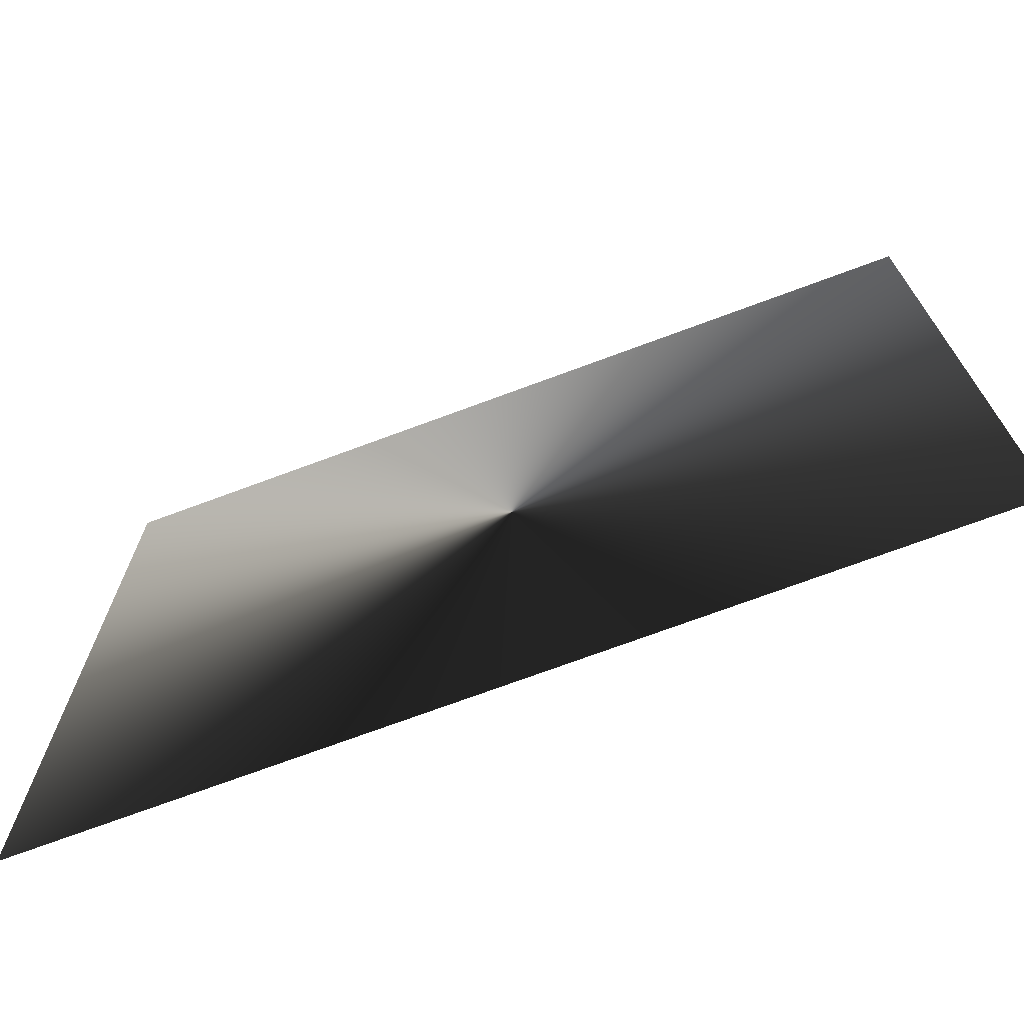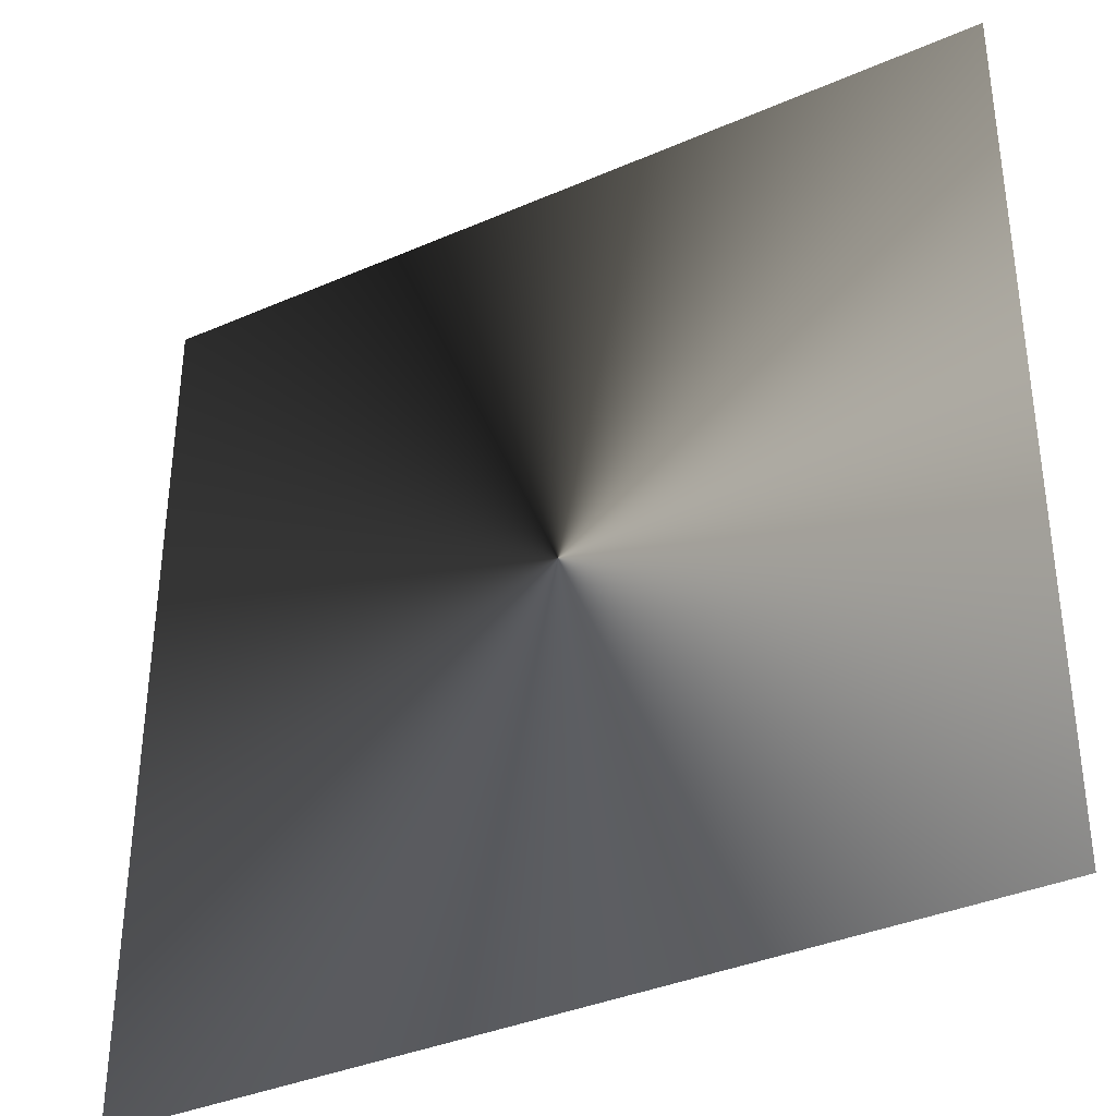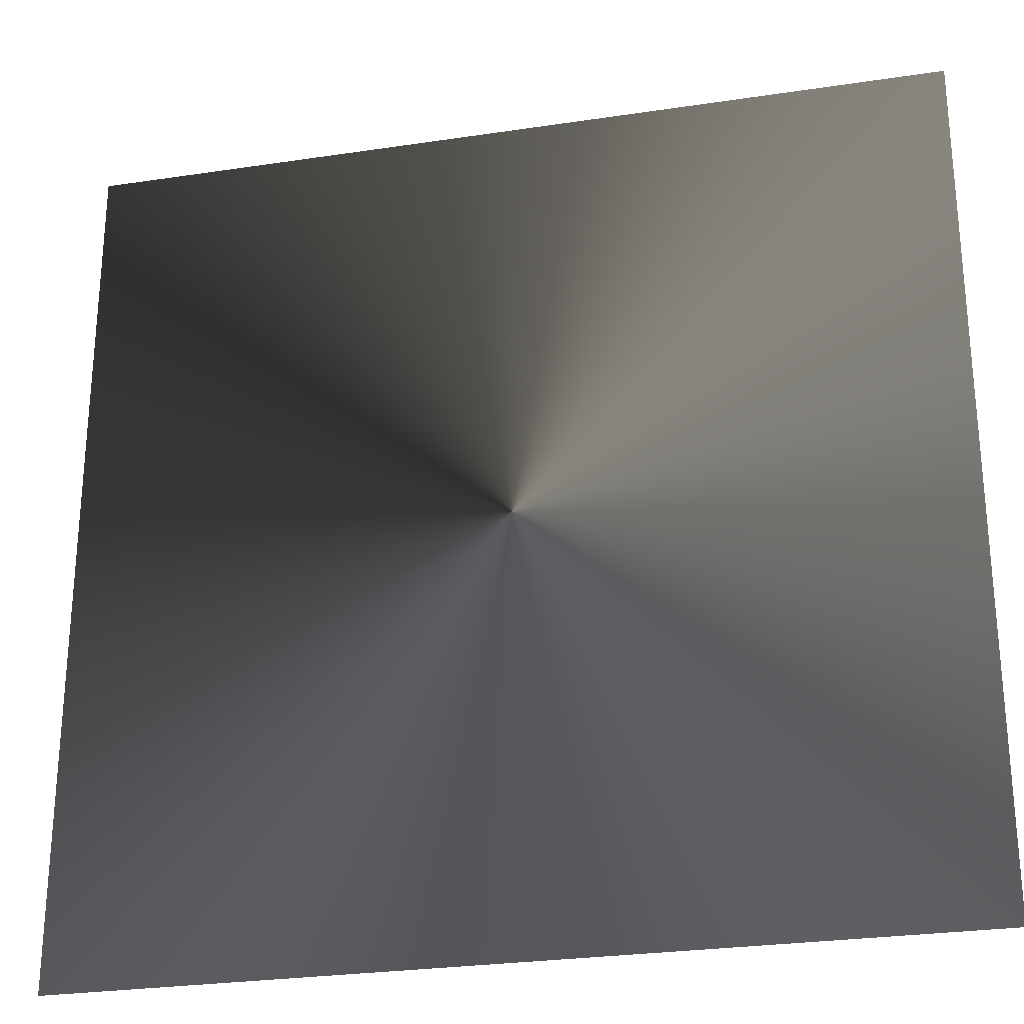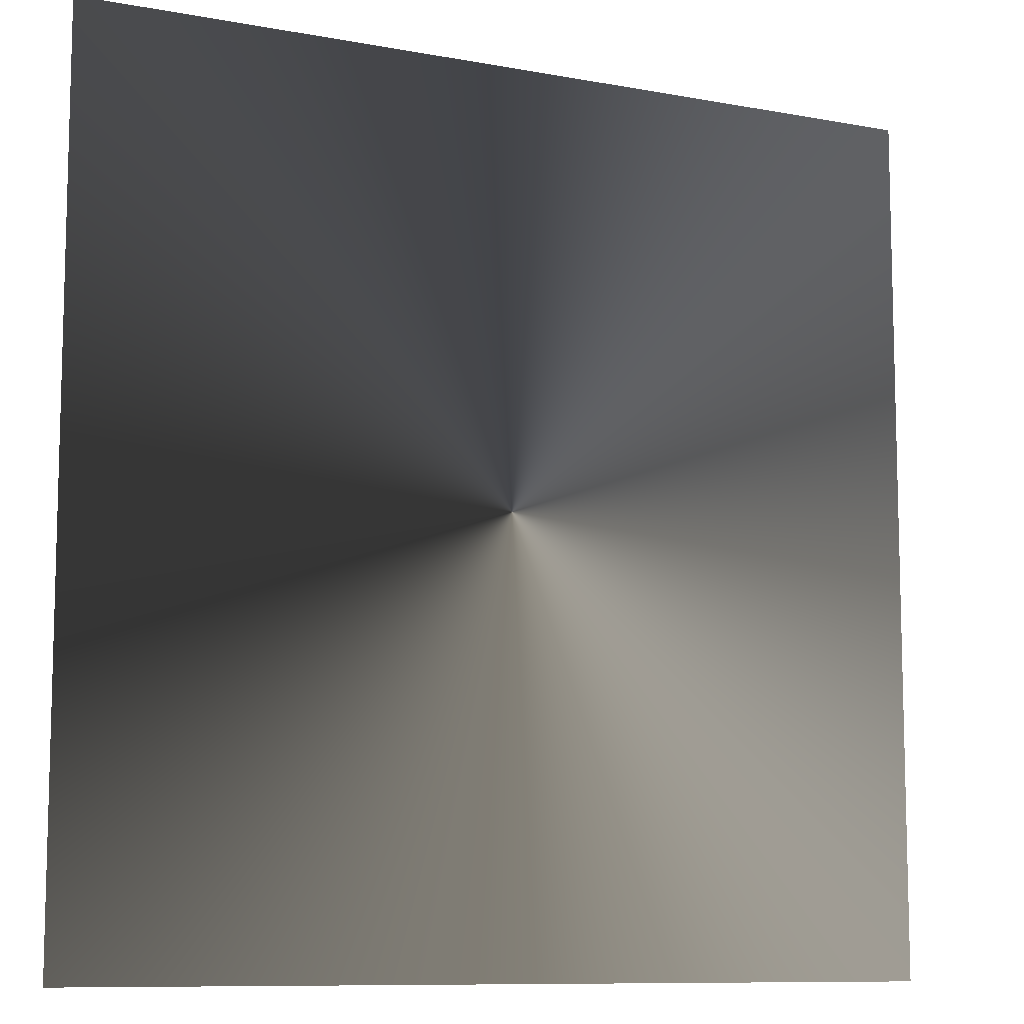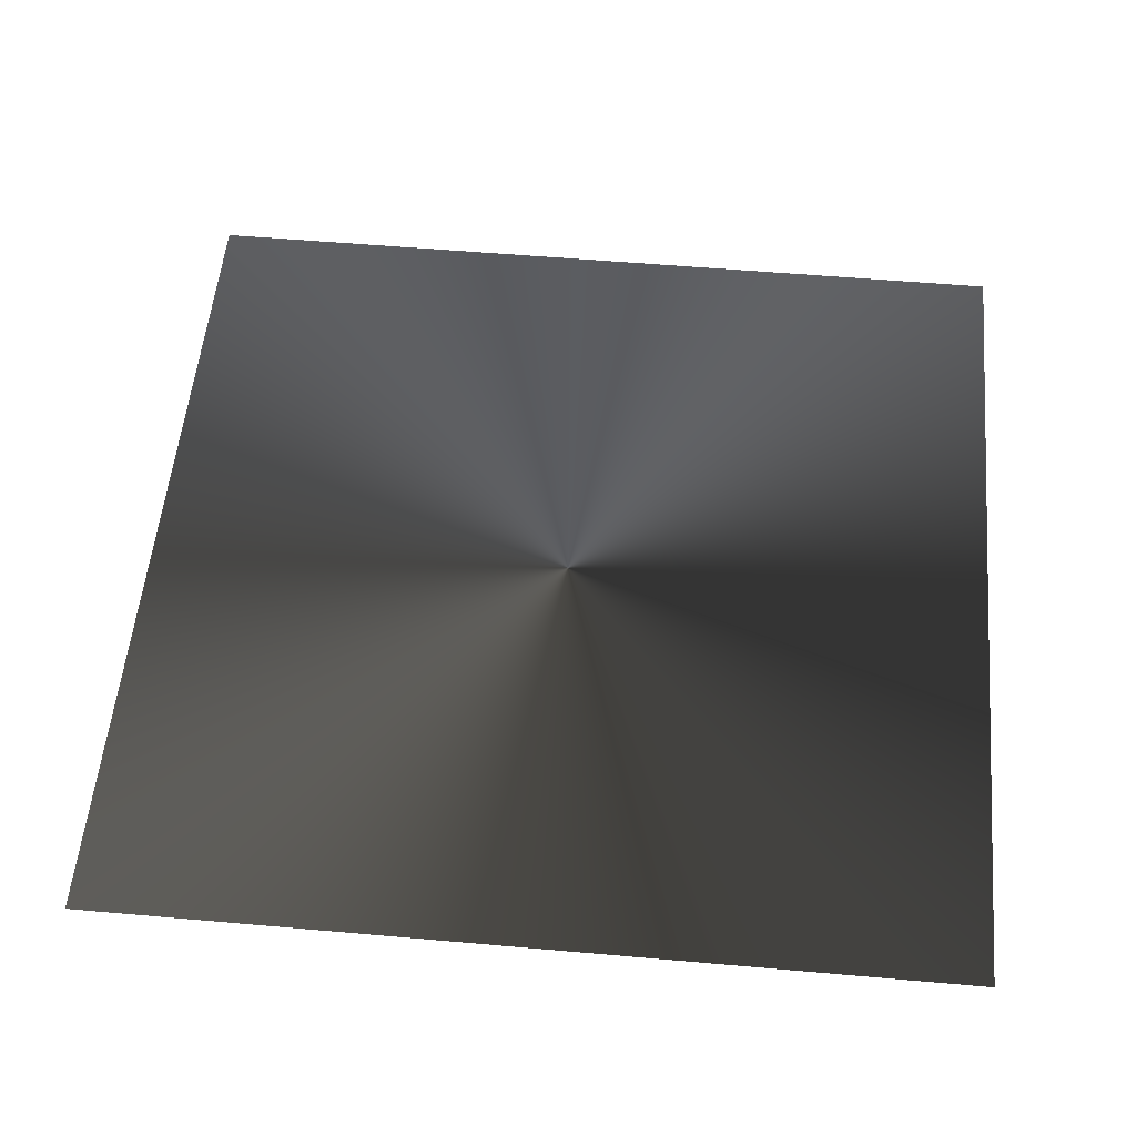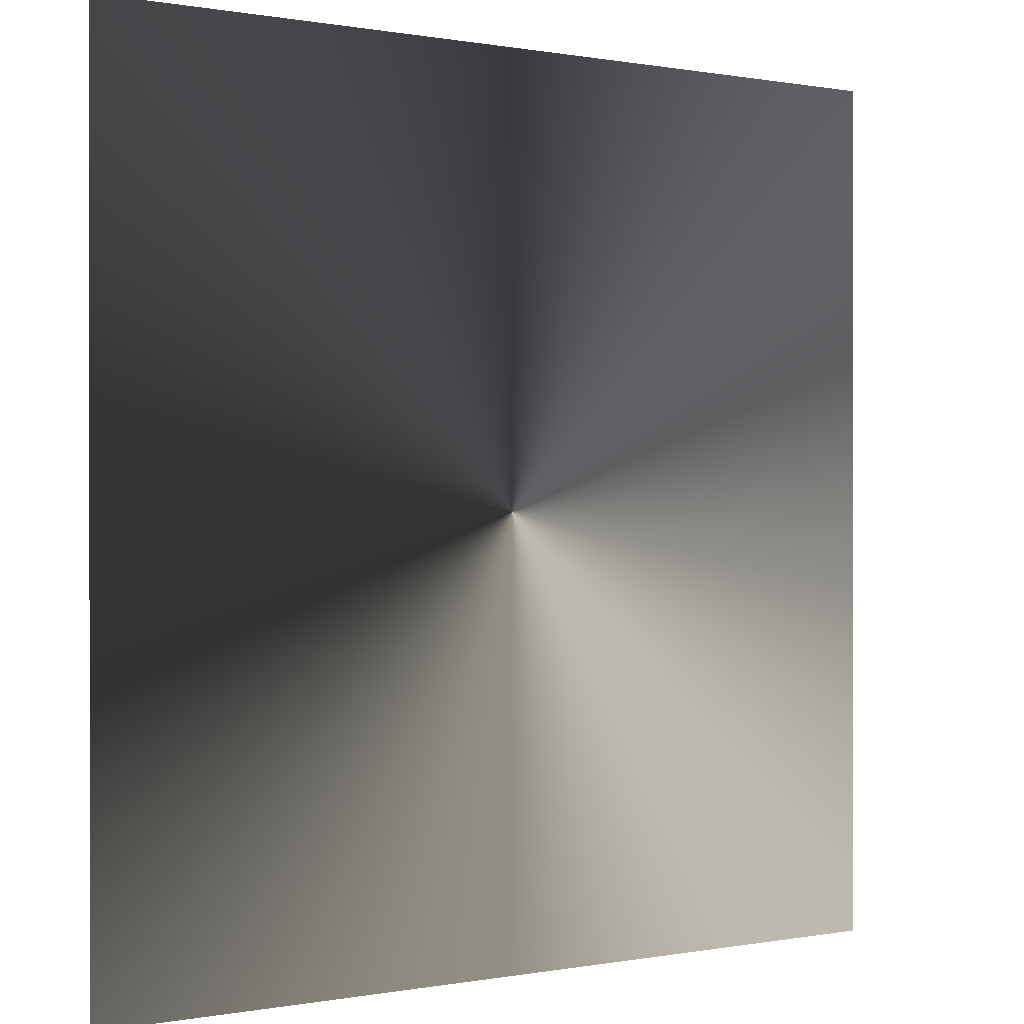
<metadata>
{"format":"obj","ext":"obj","renderer":"f3d","projection":"perspective","resolution":1024,"background":"white","views":[{"elev":-72.3,"azim":20.4,"up":"+Y"},{"elev":-36.6,"azim":-150.5,"up":"+Y"},{"elev":-27.1,"azim":-166.8,"up":"+Y"},{"elev":-9.7,"azim":-25.9,"up":"+Y"},{"elev":54.7,"azim":5.3,"up":"+Z"},{"elev":0.2,"azim":-35.6,"up":"+Y"}]}
</metadata>
<code>
g glow_08
v 0.3377 -0.3377 -5.324e-07
v 0.3377 0.3377 -5.324e-07
v -0.3377 0.3377 -5.324e-07
v -0.3377 -0.3377 -5.324e-07
g glow_08_0
f 3 2 1
f 4 3 1

</code>
